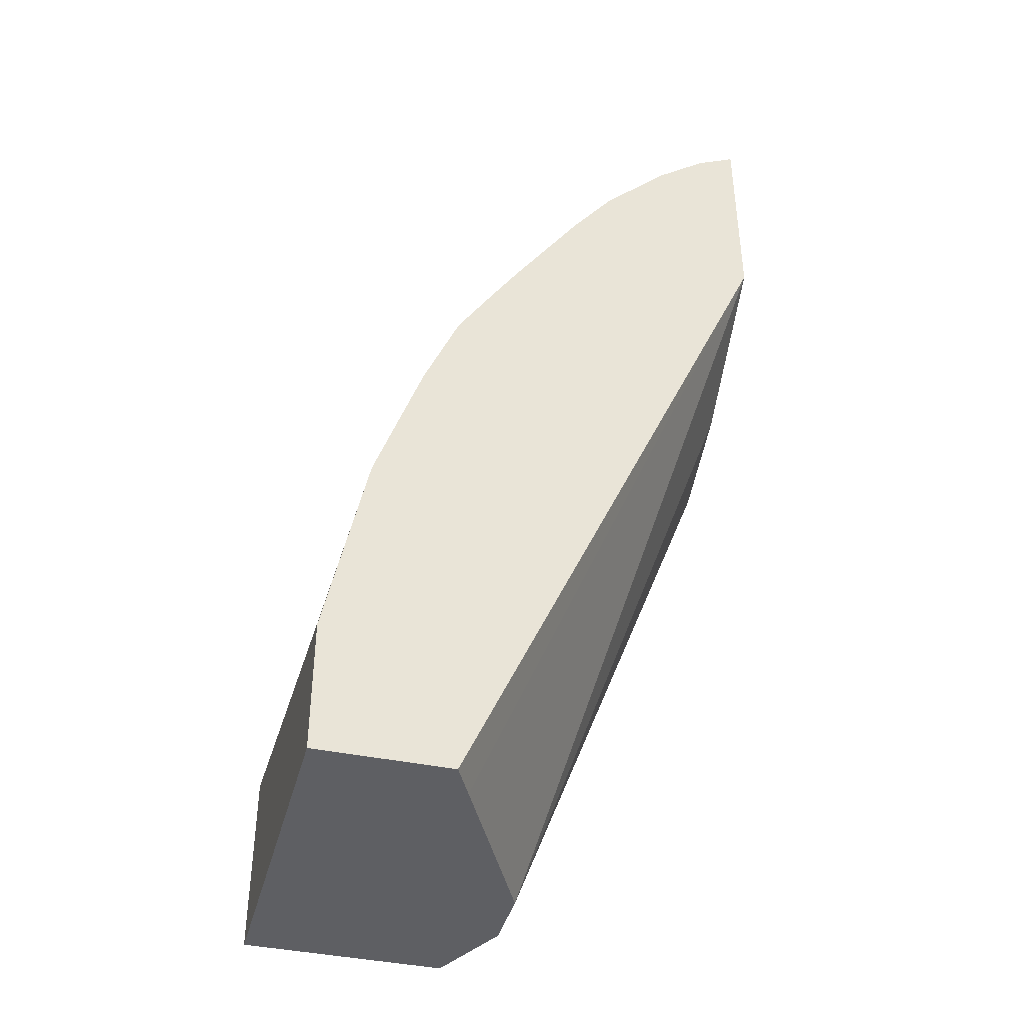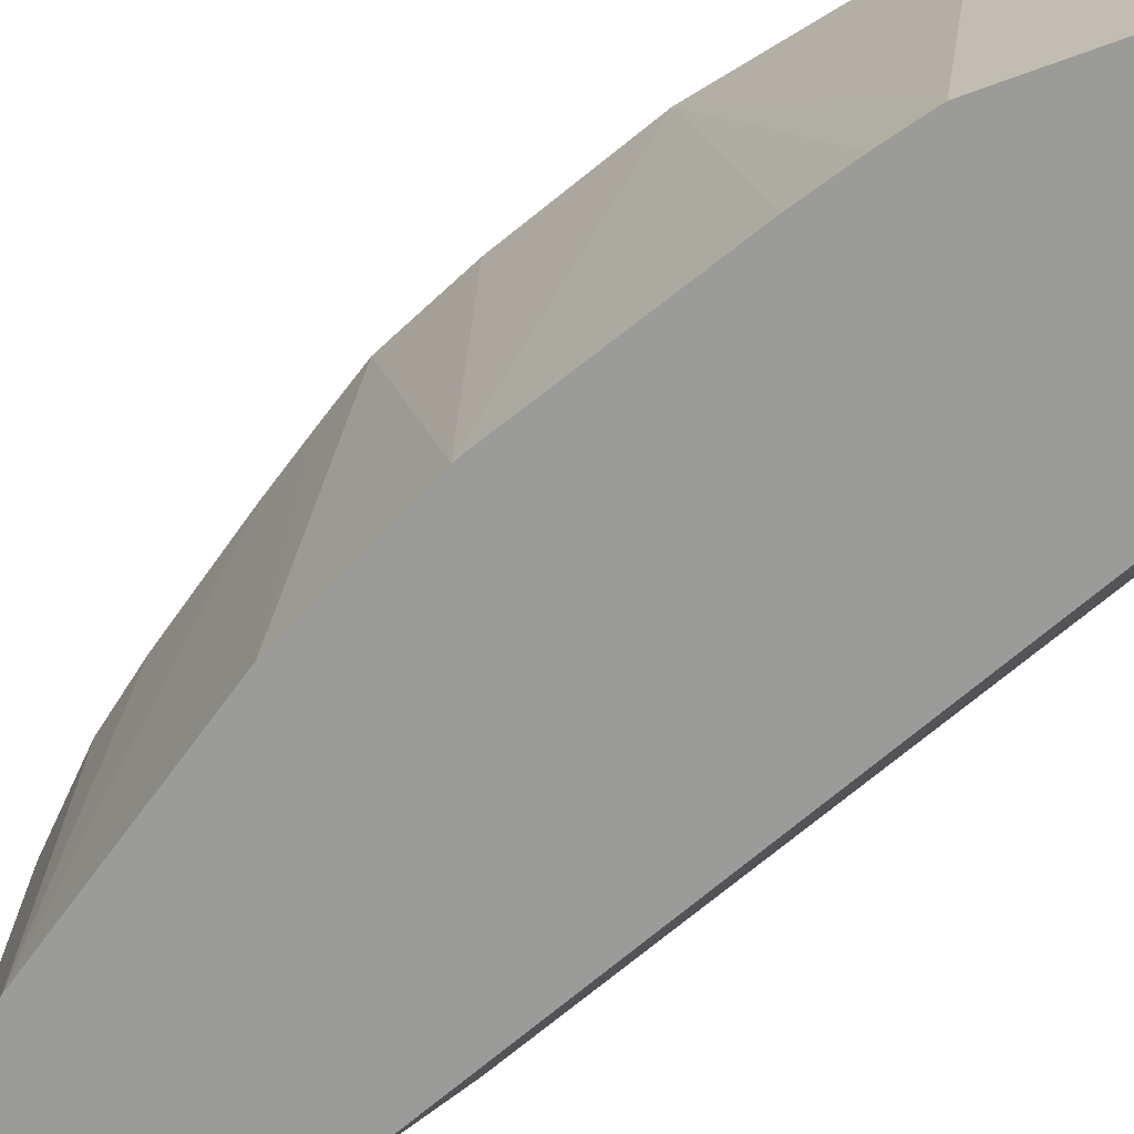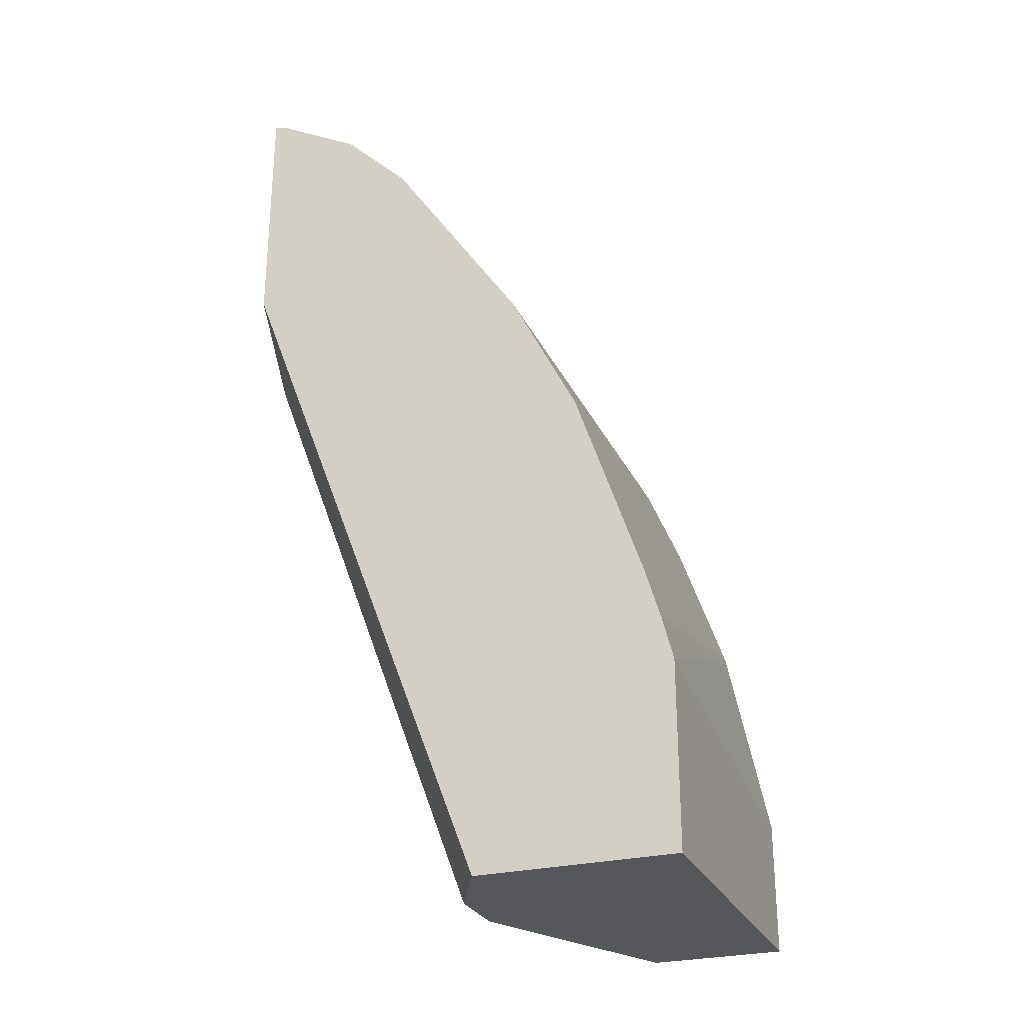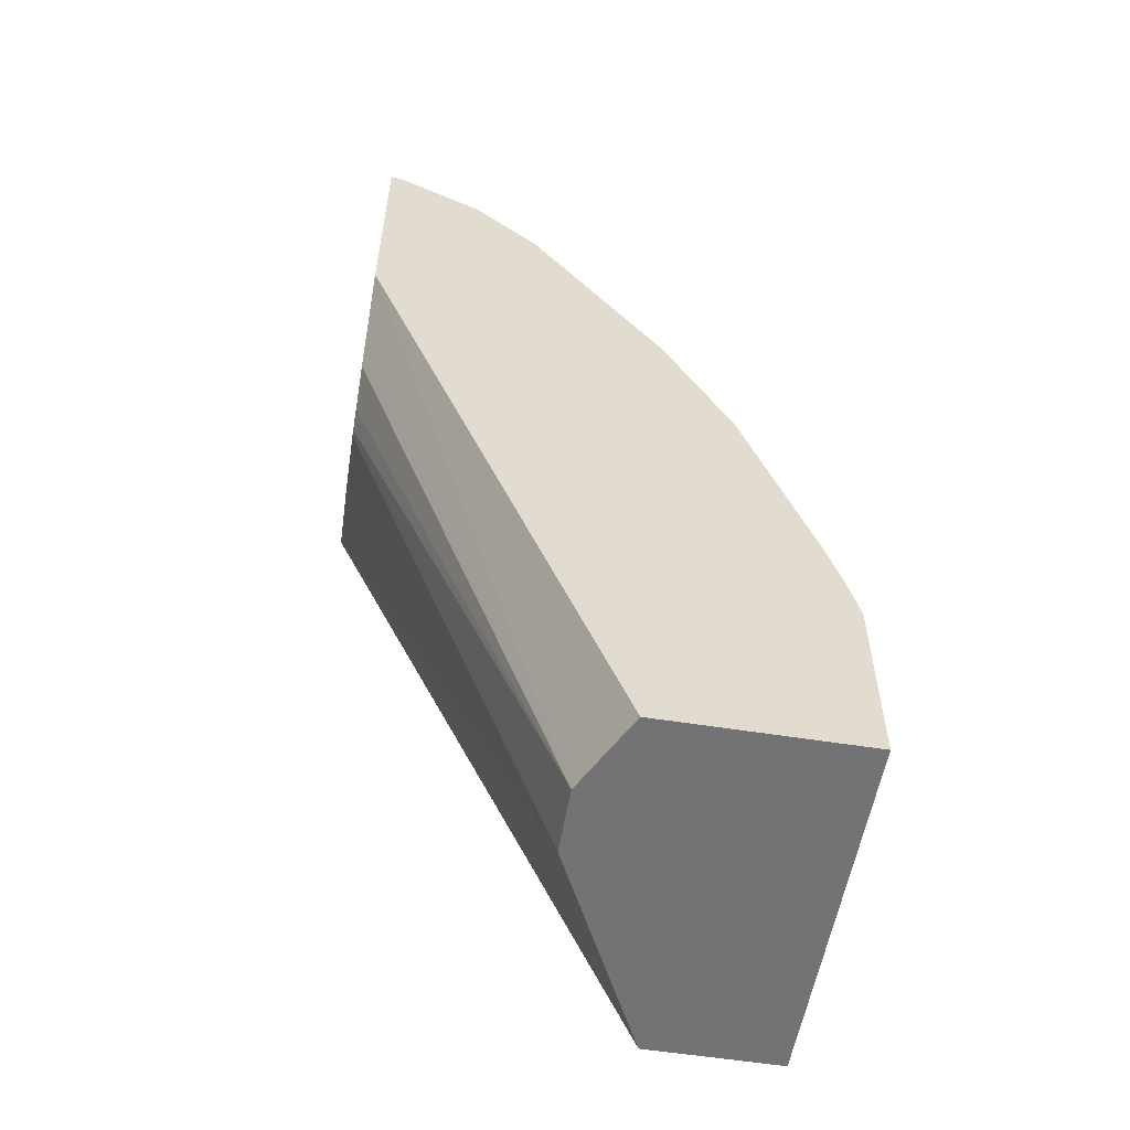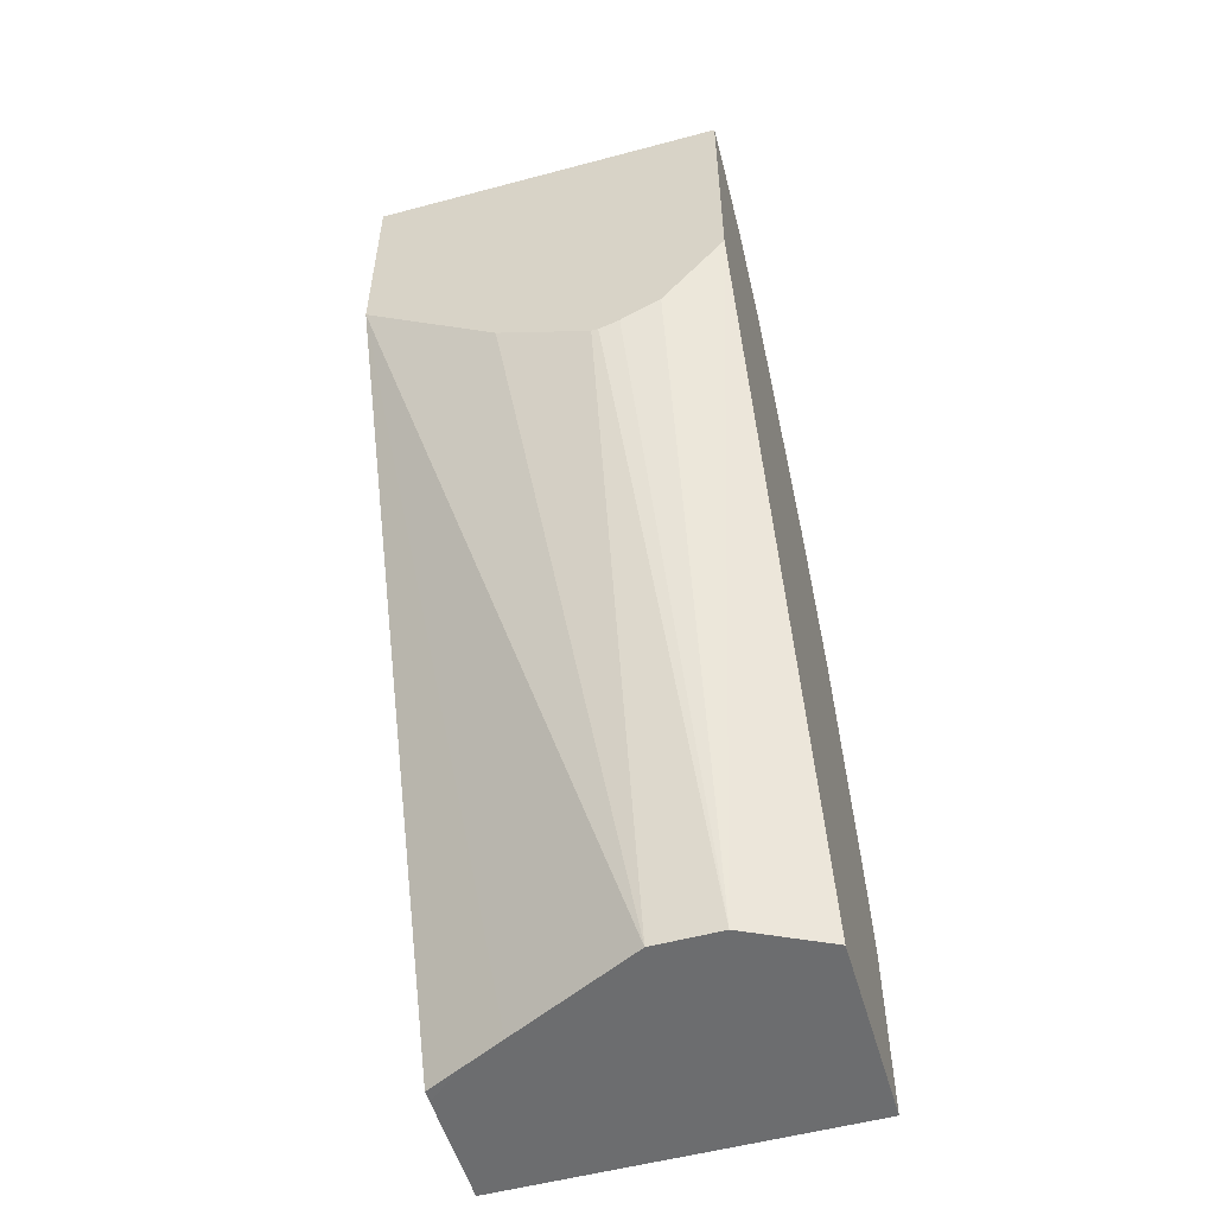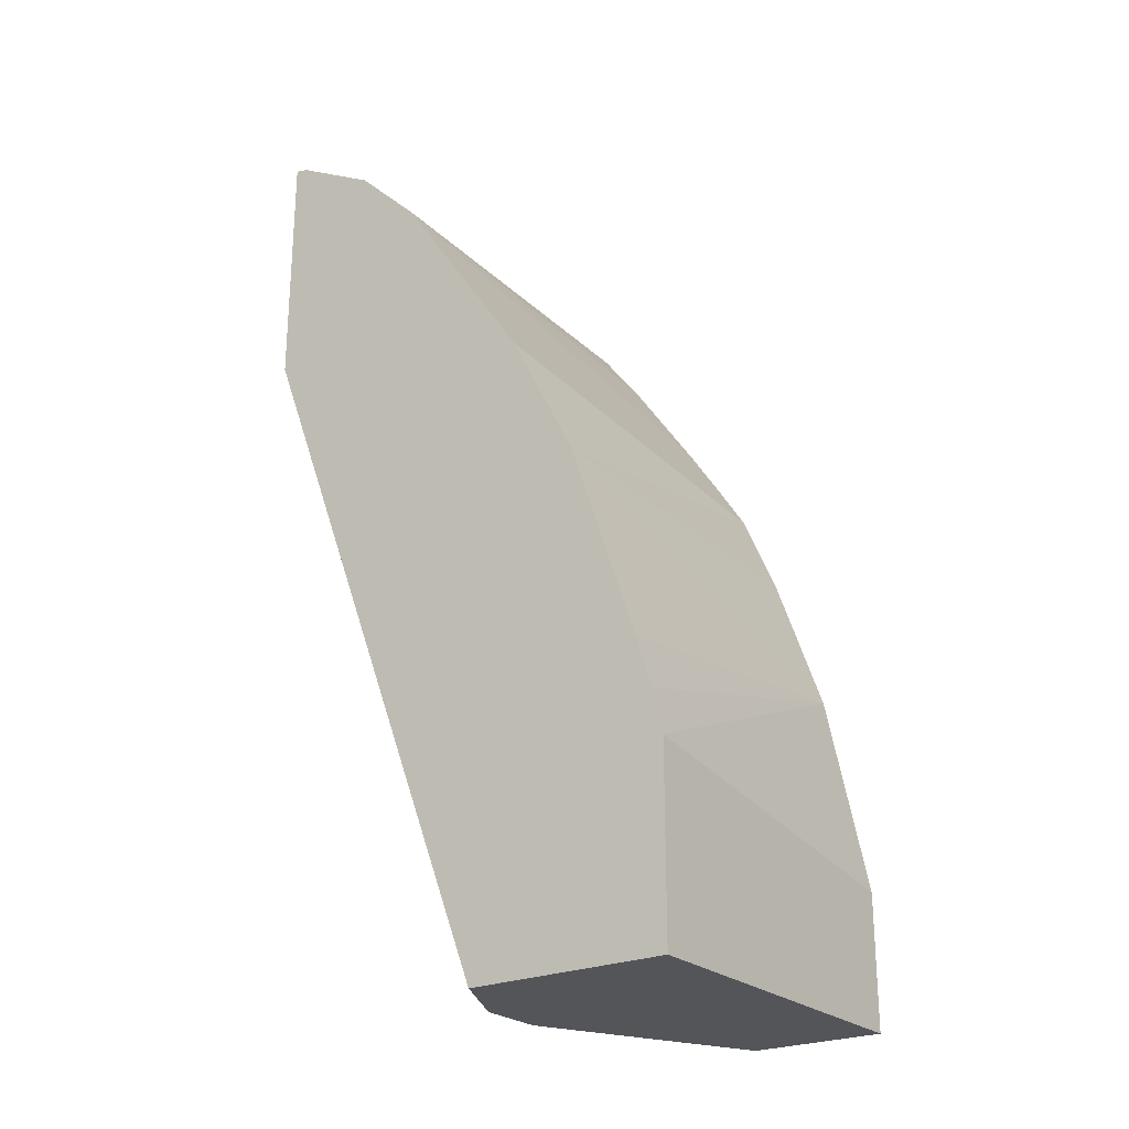
<metadata>
{"format":"obj","ext":"obj","renderer":"f3d","projection":"perspective","resolution":1024,"background":"white","views":[{"elev":-40.8,"azim":165.5,"up":"+Z"},{"elev":-69.6,"azim":110.0,"up":"+Y"},{"elev":-27.4,"azim":20.7,"up":"+Z"},{"elev":-56.0,"azim":-9.5,"up":"+Z"},{"elev":-53.9,"azim":-73.9,"up":"+Z"},{"elev":-24.5,"azim":35.4,"up":"+Z"}]}
</metadata>
<code>
v 0.5878 -0.508 0.09286
v 0.5878 -0.508 -0.0001232
v 0.5876 -0.327 0.06679
v 0.5673 -0.327 0.1669
v 0.5823 -0.508 0.115
v 0.4876 -0.508 -0.0001232
v 0.5876 -0.327 -0.0001232
v 0.5748 -0.508 0.1408
v 0.5435 -0.327 0.2358
v 0.5414 -0.508 0.241
v 0.4673 -0.4673 -0.0001232
v 0.3584 -0.508 0.3427
v 0.5271 -0.327 -0.0001232
v 0.5257 -0.327 0.2781
v 0.508 -0.508 0.3077
v 0.4673 -0.4339 -0.0001232
v 0.3584 -0.4762 0.3014
v 0.3584 -0.4564 0.2915
v 0.3584 -0.4462 0.2881
v 0.3584 -0.508 0.4668
v 0.5118 -0.345 -0.0001232
v 0.5208 -0.327 -7.732e-05
v 0.5101 -0.327 0.3025
v 0.4941 -0.327 0.3271
v 0.4413 -0.508 0.4078
v 0.3584 -0.4428 0.2881
v 0.3584 -0.3962 0.3093
v 0.3584 -0.327 0.3619
v 0.4785 -0.4117 -0.0001232
v 0.3651 -0.508 0.4652
v 0.3584 -0.327 0.4687
v 0.5007 -0.3672 -0.0001232
v 0.459 -0.327 0.3782
v 0.4385 -0.327 0.4051
v 0.4079 -0.508 0.4412
v 0.3783 -0.327 0.459
v 0.4052 -0.327 0.4385
f 12 20 31
f 12 26 19
f 12 27 26
f 12 28 27
f 12 31 28
f 11 26 16
f 9 14 10
f 11 18 19
f 11 17 18
f 11 12 17
f 10 14 15
f 6 12 11
f 12 18 17
f 11 19 26
f 13 21 22
f 30 35 36
f 15 23 24
f 4 10 8
f 35 37 36
f 30 36 31
f 28 32 29
f 25 37 35
f 25 34 37
f 25 33 34
f 24 33 25
f 21 28 22
f 21 32 28
f 20 30 31
f 16 28 29
f 16 27 28
f 16 26 27
f 15 24 25
f 14 23 15
f 4 9 10
f 12 19 18
f 3 9 4
f 1 6 2
f 1 12 6
f 1 20 12
f 1 30 20
f 1 35 30
f 1 25 35
f 2 6 11
f 1 15 25
f 1 8 10
f 1 5 8
f 1 4 5
f 1 7 3
f 1 2 7
f 4 8 5
f 1 10 15
f 2 11 16
f 1 3 4
f 2 29 32
f 2 16 29
f 3 23 14
f 3 14 9
f 3 33 24
f 3 34 33
f 3 37 34
f 3 36 37
f 3 24 23
f 3 28 31
f 3 22 28
f 3 13 22
f 3 7 13
f 2 13 7
f 2 21 13
f 3 31 36
f 2 32 21

</code>
